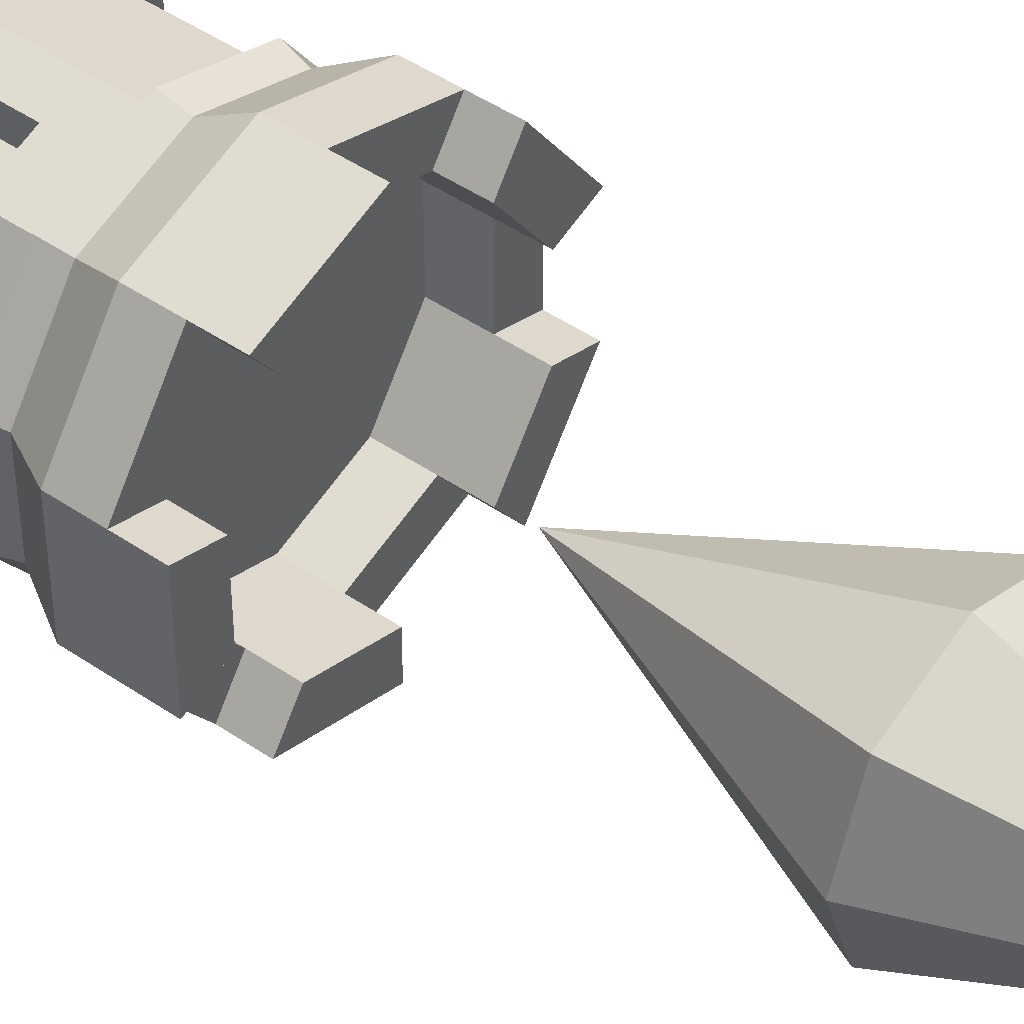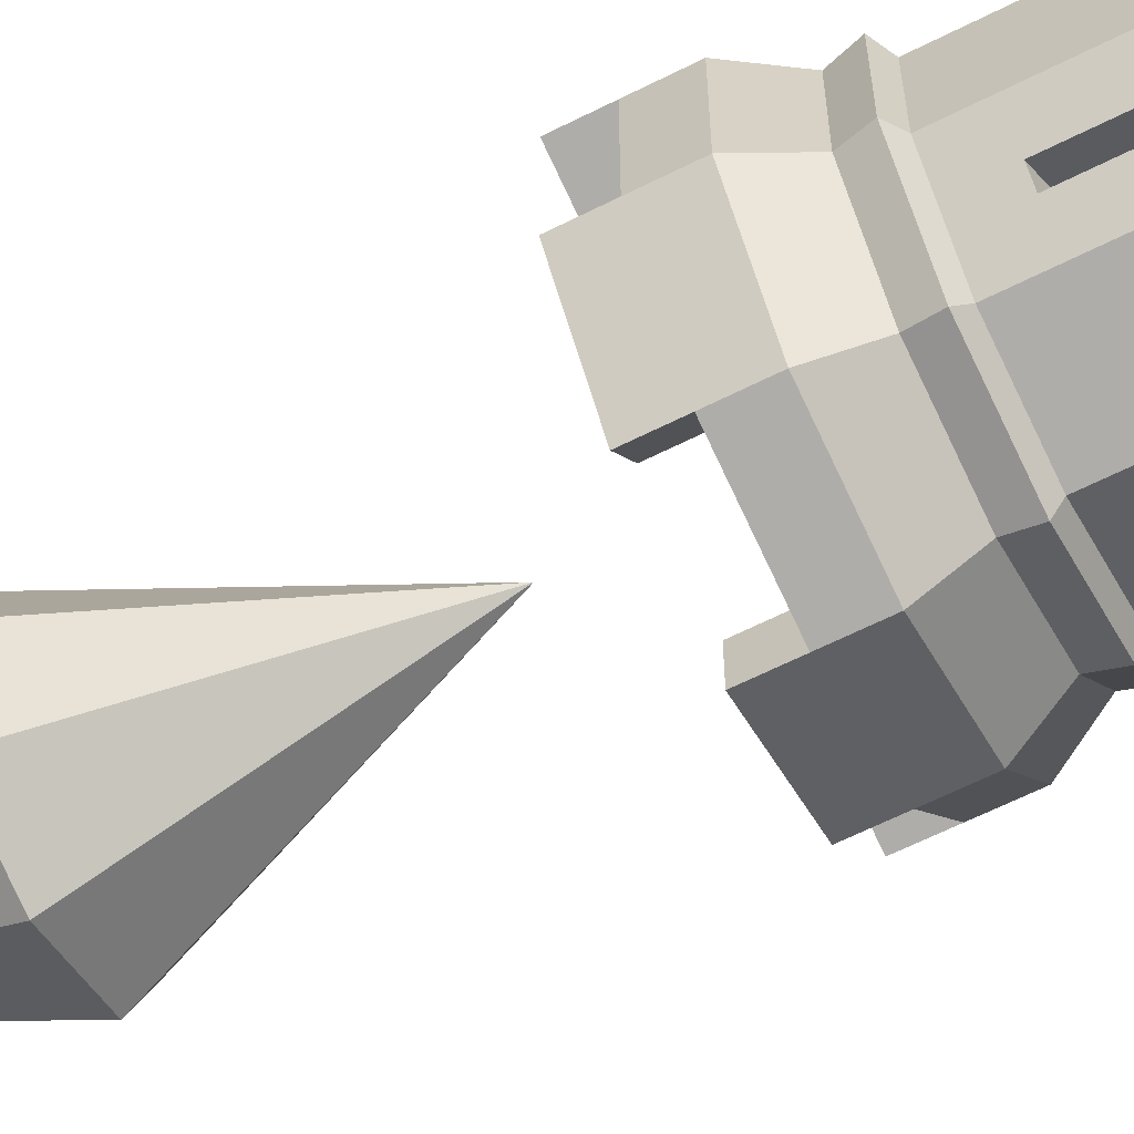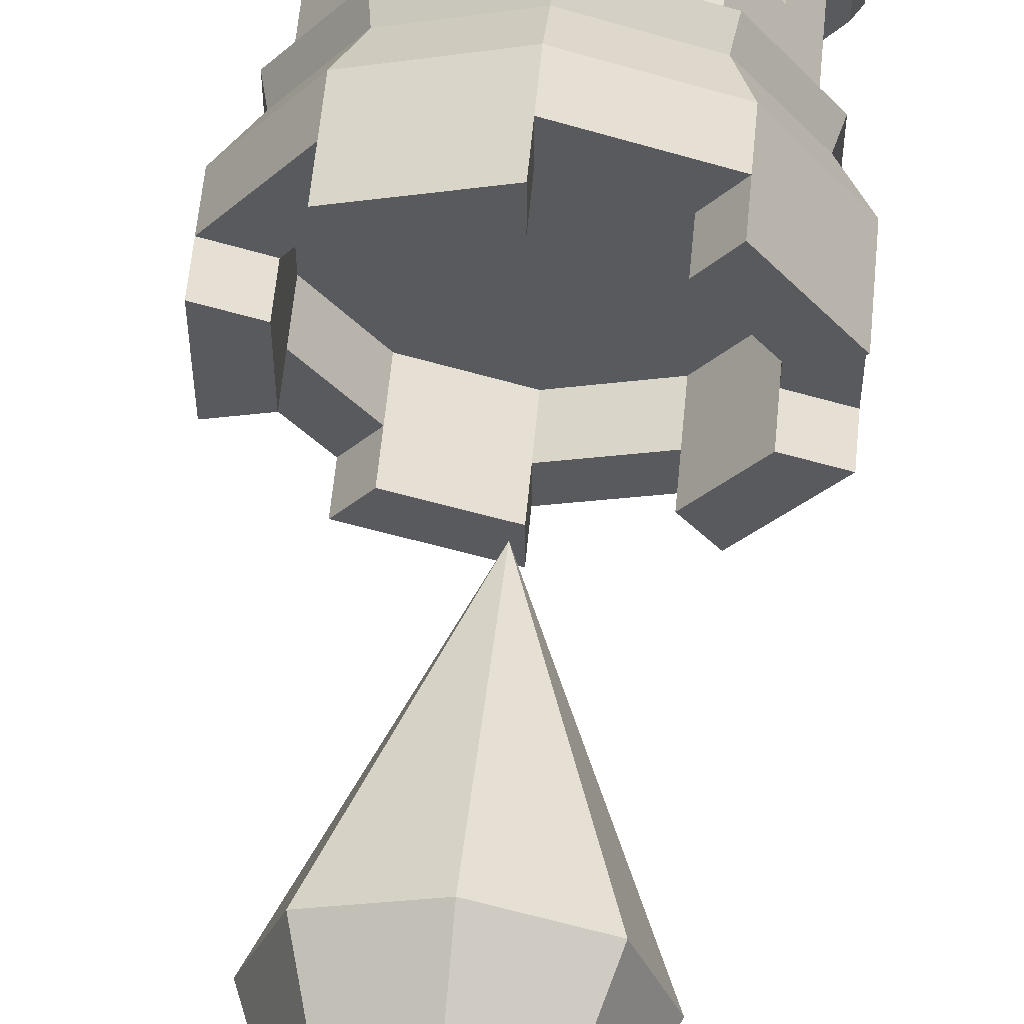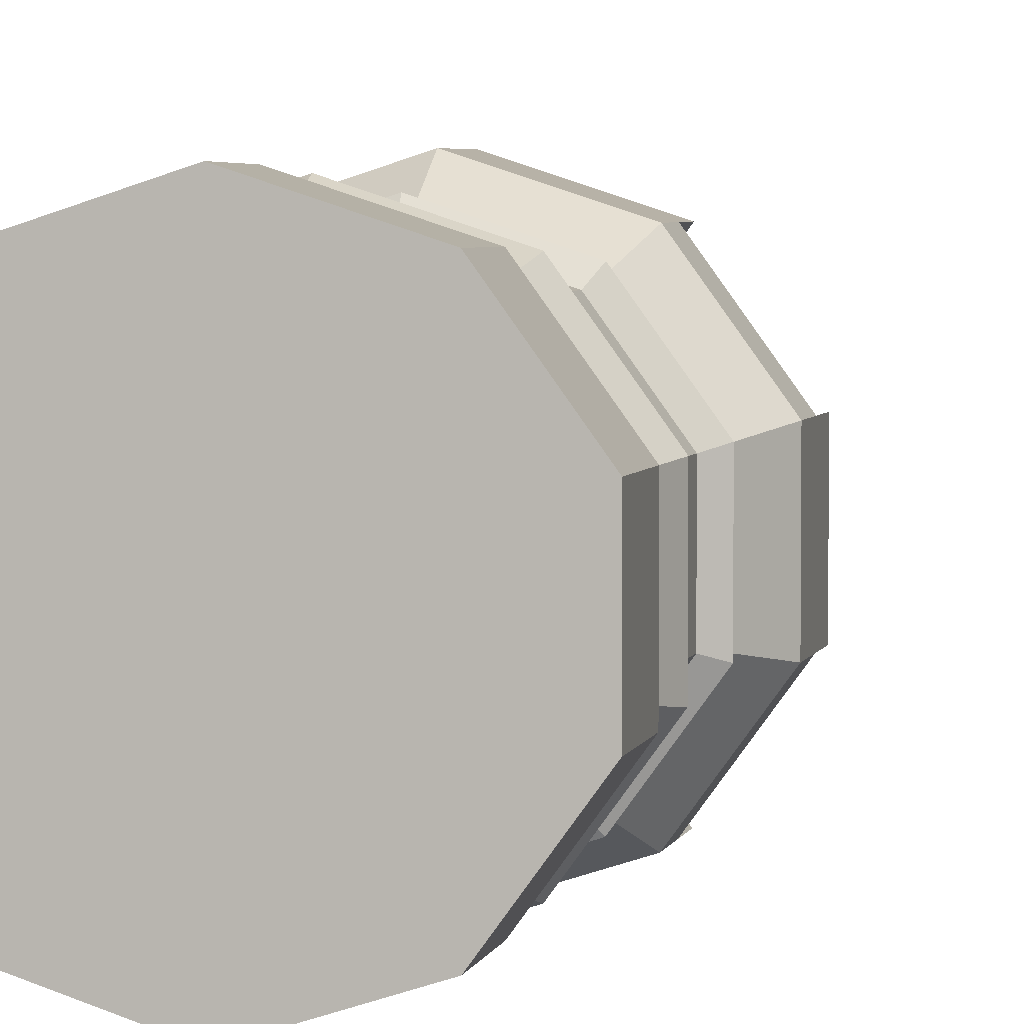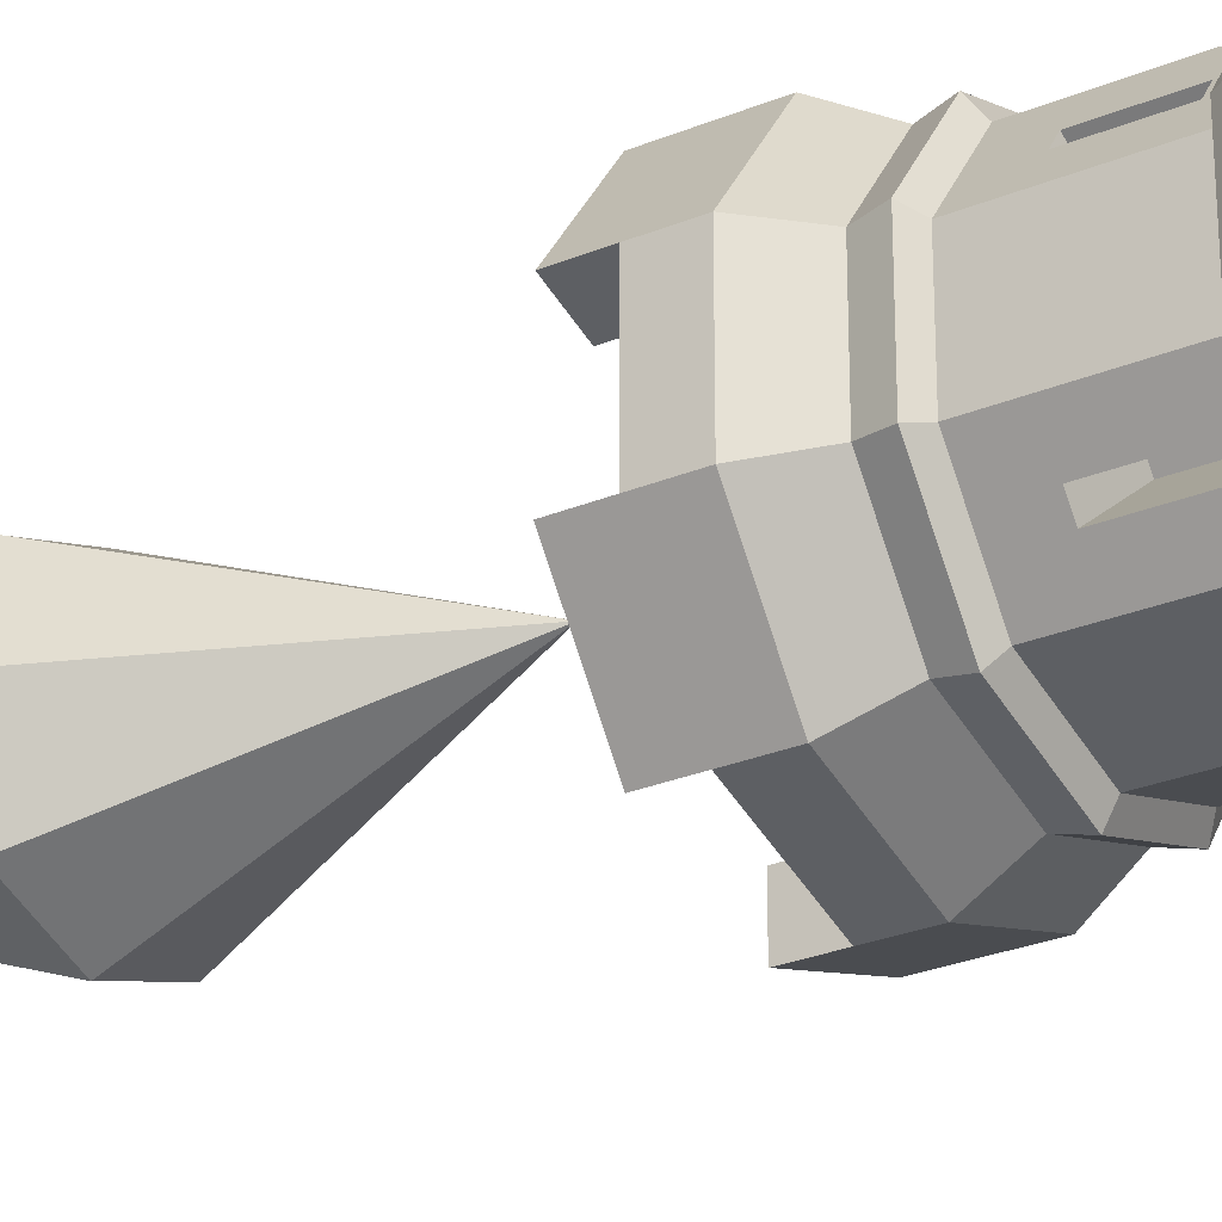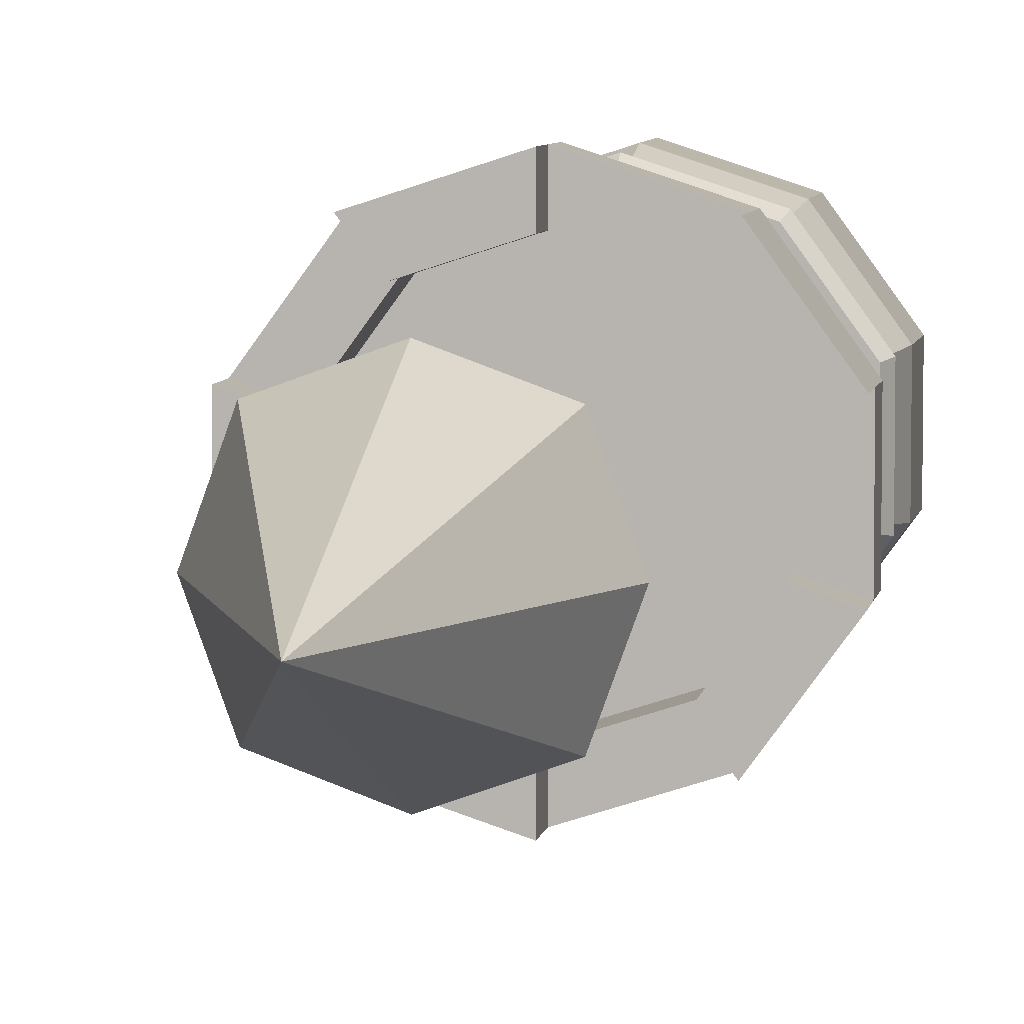
<metadata>
{"format":"obj","ext":"obj","renderer":"f3d","projection":"perspective","resolution":1024,"background":"white","views":[{"elev":46.2,"azim":128.1,"up":"+Z"},{"elev":-63.1,"azim":-62.9,"up":"+Z"},{"elev":58.8,"azim":-174.6,"up":"+Z"},{"elev":4.1,"azim":12.8,"up":"+Z"},{"elev":-27.3,"azim":-57.4,"up":"+Z"},{"elev":6.3,"azim":-170.4,"up":"+Z"}]}
</metadata>
<code>
o SmallTower_Cylinder.001
v 0 0.007166 -0.3481
v 0 0.1645 -0.3463
v 0.2035 0.1645 -0.2801
v 0.2046 0.007166 -0.2816
v 0.3293 0.1645 -0.107
v 0.3311 0.007166 -0.1076
v 0.3293 0.1645 0.107
v 0.3311 0.007166 0.1076
v 0.2035 0.1645 0.2801
v 0.2046 0.007166 0.2816
v 0 0.1645 0.3463
v 0 0.007166 0.3481
v -0.2035 0.1645 0.2801
v -0.2046 0.007166 0.2816
v -0.3293 0.1645 0.107
v -0.3311 0.007166 0.1076
v -0.3293 0.1645 -0.107
v -0.3311 0.007166 -0.1076
v -0.2035 0.1645 -0.2801
v -0.3044 0.2735 -0.0989
v -0.1881 0.2735 -0.2589
v -0.2046 0.007166 -0.2816
v 0.1881 0.2735 0.2589
v 0.3044 0.2735 0.0989
v 0.3231 0.3252 0.105
v 0.1997 0.3252 0.2748
v -0.3044 0.2735 0.0989
v -0.1881 0.2735 0.2589
v 0 0.2735 0.3201
v 0 0.2735 -0.3201
v 0.1881 0.2735 -0.2589
v 0.3044 0.2735 -0.0989
v 0.1997 0.3252 -0.2748
v 0 0.3252 -0.3397
v 0 0.3555 -0.3235
v 0.1901 0.3555 -0.2617
v -0.3231 0.3252 0.105
v -0.3231 0.3252 -0.105
v 0 0.3252 0.3397
v 0.3231 0.3252 -0.105
v -0.1997 0.3252 -0.2748
v -0.1997 0.3252 0.2748
v -0.3077 0.3555 -0.09997
v -0.3077 0.3555 0.09997
v -0.277 0.3555 0.09002
v -0.277 0.3555 -0.09002
v 0.1901 0.3555 0.2617
v 0 0.3555 0.3235
v 0.3077 0.3555 -0.09997
v -0.1901 0.3555 -0.2617
v -0.1901 0.3555 0.2617
v 0.3077 0.3555 0.09997
v 0.1712 0.3555 0.2357
v 0.1712 0.6129 0.2357
v 0.1027 0.5307 0.2579
v 0.1027 0.3971 0.2579
v 0 0.3555 0.2913
v 0.1712 0.3555 -0.2357
v 0.277 0.3555 -0.09002
v -0.1712 0.3555 -0.2357
v -0.1712 0.3555 0.2357
v 0.277 0.3555 0.09002
v 0 0.3555 -0.2913
v 0.277 0.6129 0.09002
v 0.3074 0.6309 0.09987
v 0.19 0.6309 0.2615
v 0.1712 0.6129 -0.2357
v 0.277 0.6129 -0.09002
v -0.277 0.6129 -0.09002
v -0.2347 0.5307 -0.1483
v -0.2347 0.3971 -0.1483
v 0 0.6129 0.2913
v -0.1712 0.6129 0.2357
v 0.277 0.3971 0.018
v 0.277 0.5307 0.018
v -0.1712 0.6129 -0.2357
v 0 0.6129 -0.2913
v -0.2136 0.5307 0.1774
v -0.2136 0.3971 0.1774
v 0.1027 0.3971 -0.2579
v 0.1027 0.5307 -0.2579
v -0.277 0.6129 0.09002
v 0.19 0.6309 -0.2615
v 0 0.6309 -0.3232
v 0 0.6793 -0.3097
v 0.182 0.6793 -0.2506
v -0.3074 0.6309 0.09987
v -0.3074 0.6309 -0.09987
v 0 0.6309 0.3232
v 0.3074 0.6309 -0.09987
v -0.19 0.6309 -0.2615
v -0.19 0.6309 0.2615
v 0 0.6793 0.3097
v 0.182 0.6793 0.2506
v 0.2142 0.7688 0.2948
v 0 0.7688 0.3644
v -0.2945 0.6793 0.0957
v -0.2945 0.6793 -0.0957
v 0.2945 0.6793 -0.0957
v -0.182 0.6793 -0.2506
v -0.182 0.6793 0.2506
v 0.2945 0.6793 0.0957
v 0.3465 0.7688 0.1126
v 0.3465 0.8559 0.1126
v 0.2142 0.8559 0.2948
v 0.2142 0.7688 -0.2948
v 0.3465 0.7688 -0.1126
v -0.3465 0.7688 -0.1126
v -0.2142 0.7688 -0.2948
v -0.2142 0.7688 0.2948
v 0 0.7688 -0.3644
v -0.3465 0.7688 0.1126
v 0.2607 0.8559 0.08471
v 0.1611 0.8559 0.2218
v 0 0.8559 -0.3644
v 0.2142 0.8559 -0.2948
v -0.3465 0.8559 0.1126
v -0.3465 0.8559 -0.1126
v 0 0.8559 0.3644
v 0.3465 0.8559 -0.1126
v -0.2142 0.8559 -0.2948
v -0.2142 0.8559 0.2948
v 0 0.8559 0.2741
v 0.1611 0.7608 0.2218
v 0 0.7608 0.2741
v 0.2607 0.8559 -0.08471
v 0.2607 0.935 0.08471
v 0.2607 0.935 -0.08471
v -0.2607 0.8559 0.08471
v -0.2607 0.8559 -0.08471
v 0 0.935 0.3644
v 0 0.935 0.2741
v 0.1611 0.8559 -0.2218
v -0.2142 0.935 0.2948
v -0.3465 0.935 0.1126
v -0.1611 0.8559 0.2218
v -0.1611 0.8559 -0.2218
v -0.1611 0.935 -0.2218
v -0.2607 0.935 -0.08471
v 0 0.8559 -0.2741
v -0.3465 0.935 -0.1126
v 0.2142 0.935 -0.2948
v 0 0.935 -0.3644
v 0 0.935 -0.2741
v 0.1611 0.935 -0.2218
v 0.2142 0.935 0.2948
v 0.1611 0.935 0.2218
v -0.2142 0.935 -0.2948
v 0.3465 0.935 0.1126
v 0.3465 0.935 -0.1126
v -0.1611 0.935 0.2218
v -0.2607 0.935 0.08471
v 0.1611 0.7608 -0.2218
v 0 0.7608 -0.2741
v -0.1611 0.7608 -0.2218
v -0.2607 0.7608 -0.08471
v -0.2607 0.7608 0.08471
v -0.1611 0.7608 0.2218
v 0.2607 0.7608 0.08471
v 0.2607 0.7608 -0.08471
v 0.06849 0.5307 -0.269
v 0.0534 0.5152 -0.1341
v 0.0356 0.5152 -0.1398
v 0.277 0.3971 -0.018
v 0.277 0.5307 -0.018
v -0.2136 0.3971 -0.1774
v -0.122 0.4126 -0.07707
v -0.111 0.4126 -0.09221
v 0.06849 0.3971 -0.269
v 0.144 0.5152 0.009358
v 0.144 0.5152 -0.009358
v -0.2136 0.5307 -0.1774
v 0.0356 0.4126 -0.1398
v 0.0534 0.4126 -0.1341
v -0.2347 0.3971 0.1483
v -0.2347 0.5307 0.1483
v 0.144 0.4126 -0.009358
v 0.144 0.4126 0.009358
v 0.06849 0.3971 0.269
v 0.06849 0.5307 0.269
v -0.122 0.5152 -0.07707
v -0.111 0.5152 -0.09221
v -0.122 0.4126 0.07707
v -0.111 0.4126 0.09221
v -0.111 0.5152 0.09221
v -0.122 0.5152 0.07707
v 0.0356 0.4126 0.1398
v 0.0534 0.4126 0.1341
v 0.0534 0.5152 0.1341
v 0.0356 0.5152 0.1398
v -0.215 1.627 0
v 0 2.163 0
v -0.1579 1.627 0.1579
v 0 1.627 0.215
v 0.215 1.627 0
v 0.1579 1.627 0.1579
v 0.1579 1.627 -0.1579
v -0.1579 1.627 -0.1579
v 0 1.627 -0.215
v 0 1.119 0
f 1 2 3 4
f 4 3 5 6
f 6 5 7 8
f 8 7 9 10
f 10 9 11 12
f 12 11 13 14
f 14 13 15 16
f 16 15 17 18
f 19 17 20 21
f 22 19 2 1
f 18 17 19 22
f 1 4 6 8 10 12 14 16 18 22
f 23 24 25 26
f 17 15 27 20
f 15 13 28 27
f 13 11 29 28
f 11 9 23 29
f 9 7 24 23
f 3 2 30 31
f 7 5 32 24
f 5 3 31 32
f 2 19 21 30
f 33 34 35 36
f 31 30 34 33
f 20 27 37 38
f 29 23 26 39
f 32 31 33 40
f 21 20 38 41
f 28 29 39 42
f 24 32 40 25
f 30 21 41 34
f 27 28 42 37
f 43 44 45 46
f 38 37 44 43
f 39 26 47 48
f 40 33 36 49
f 41 38 43 50
f 42 39 48 51
f 25 40 49 52
f 34 41 50 35
f 37 42 51 44
f 26 25 52 47
f 53 54 55 56
f 48 47 53 57
f 49 36 58 59
f 50 43 46 60
f 51 48 57 61
f 52 49 59 62
f 35 50 60 63
f 44 51 61 45
f 47 52 62 53
f 36 35 63 58
f 54 64 65 66
f 59 58 67 68
f 46 69 70 71
f 61 57 72 73
f 64 62 74 75
f 63 60 76 77
f 61 73 78 79
f 53 62 64 54
f 67 58 80 81
f 46 45 82 69
f 83 84 85 86
f 67 77 84 83
f 69 82 87 88
f 72 54 66 89
f 68 67 83 90
f 76 69 88 91
f 73 72 89 92
f 64 68 90 65
f 77 76 91 84
f 82 73 92 87
f 93 94 95 96
f 88 87 97 98
f 89 66 94 93
f 90 83 86 99
f 91 88 98 100
f 92 89 93 101
f 65 90 99 102
f 84 91 100 85
f 87 92 101 97
f 66 65 102 94
f 95 103 104 105
f 99 86 106 107
f 100 98 108 109
f 101 93 96 110
f 102 99 107 103
f 85 100 109 111
f 97 101 110 112
f 94 102 103 95
f 86 85 111 106
f 98 97 112 108
f 105 104 113 114
f 106 111 115 116
f 108 112 117 118
f 96 95 105 119
f 107 106 116 120
f 109 108 118 121
f 110 96 119 122
f 103 107 120 104
f 111 109 121 115
f 112 110 122 117
f 123 114 124 125
f 126 113 127 128
f 118 117 129 130
f 123 119 131 132
f 120 116 133 126
f 117 122 134 135
f 122 119 123 136
f 130 137 138 139
f 115 121 137 140
f 118 130 139 141
f 142 143 144 145
f 131 146 147 132
f 148 141 139 138
f 149 150 128 127
f 135 134 151 152
f 120 126 128 150
f 116 115 143 142
f 113 104 149 127
f 121 118 141 148
f 137 121 148 138
f 105 114 147 146
f 114 123 132 147
f 122 136 151 134
f 104 120 150 149
f 115 140 144 143
f 133 116 142 145
f 136 129 152 151
f 119 105 146 131
f 129 117 135 152
f 140 133 145 144
f 153 154 155 156 157 158 125 124 159 160
f 126 133 153 160
f 137 130 156 155
f 136 123 125 158
f 113 126 160 159
f 140 137 155 154
f 129 136 158 157
f 114 113 159 124
f 133 140 154 153
f 130 129 157 156
f 161 81 162 163
f 62 59 164 74
f 68 64 75 165
f 59 68 165 164
f 166 71 167 168
f 58 63 169 80
f 77 67 81 161
f 63 77 161 169
f 165 75 170 171
f 60 46 71 166
f 69 76 172 70
f 76 60 166 172
f 80 169 173 174
f 45 61 79 175
f 82 45 175 176
f 73 82 176 78
f 74 164 177 178
f 57 53 56 179
f 54 72 180 55
f 72 57 179 180
f 178 177 171 170
f 174 173 163 162
f 168 167 181 182
f 183 184 185 186
f 187 188 189 190
f 175 79 184 183
f 164 165 171 177
f 70 172 182 181
f 179 56 188 187
f 81 80 174 162
f 78 176 186 185
f 75 74 178 170
f 71 70 181 167
f 55 180 190 189
f 169 161 163 173
f 79 78 185 184
f 172 166 168 182
f 56 55 189 188
f 176 175 183 186
f 180 179 187 190
f 191 193 192
f 192 193 194
f 192 196 195
f 197 192 195
f 194 196 192
f 198 192 199
f 199 192 197
f 191 192 198
f 191 198 200
f 198 199 200
f 199 197 200
f 200 197 195
f 200 195 196
f 200 196 194
f 200 194 193
f 200 193 191

</code>
